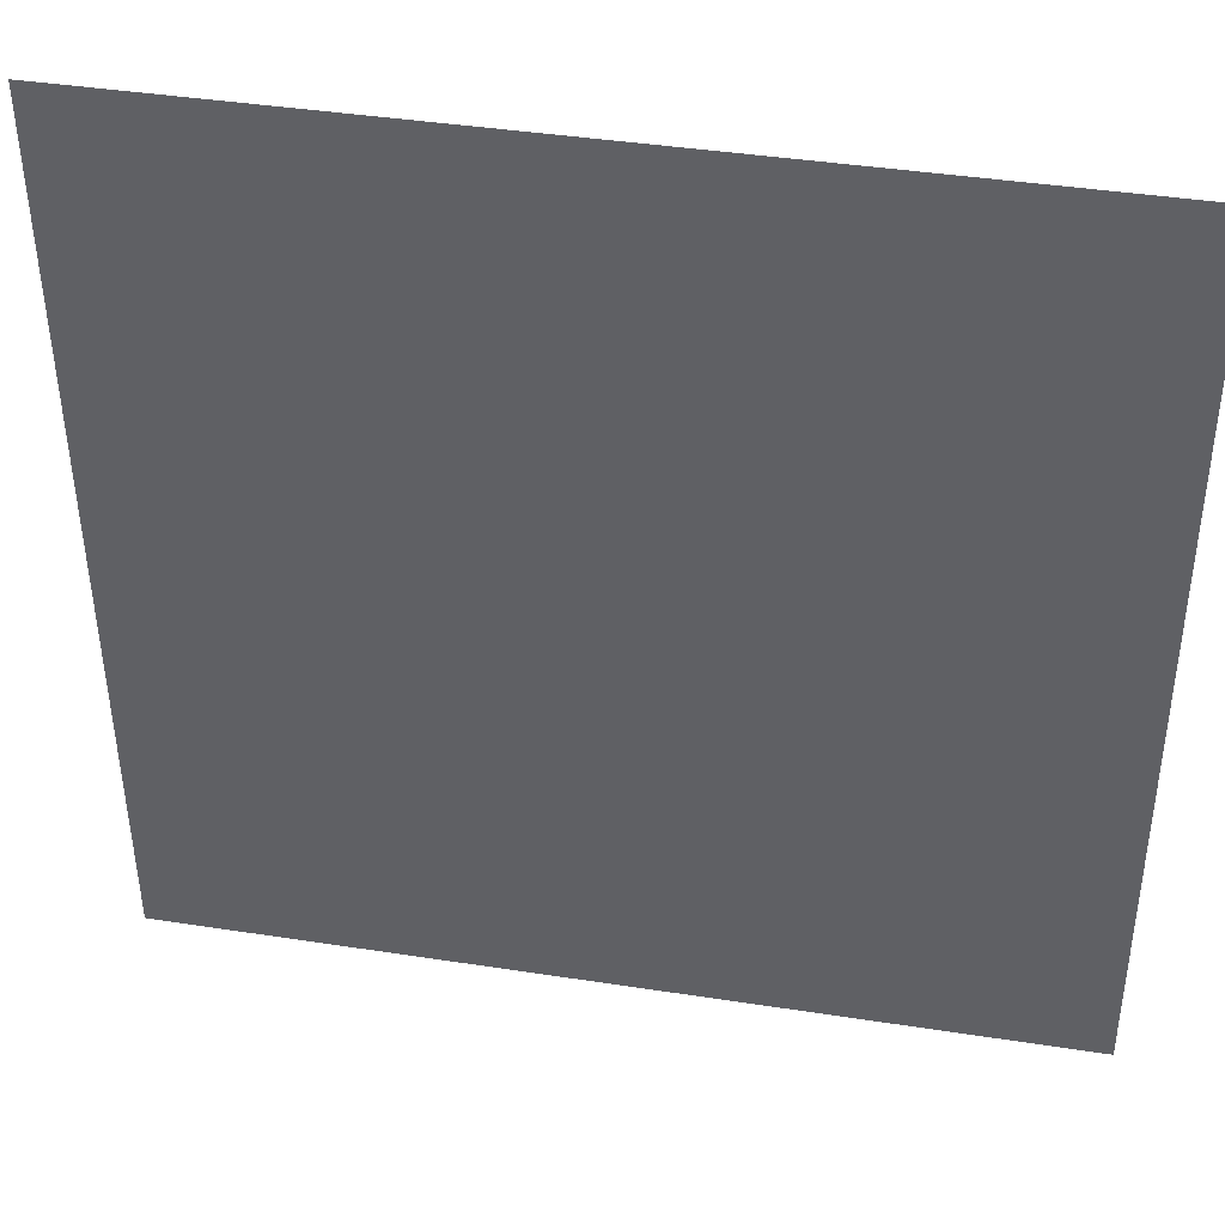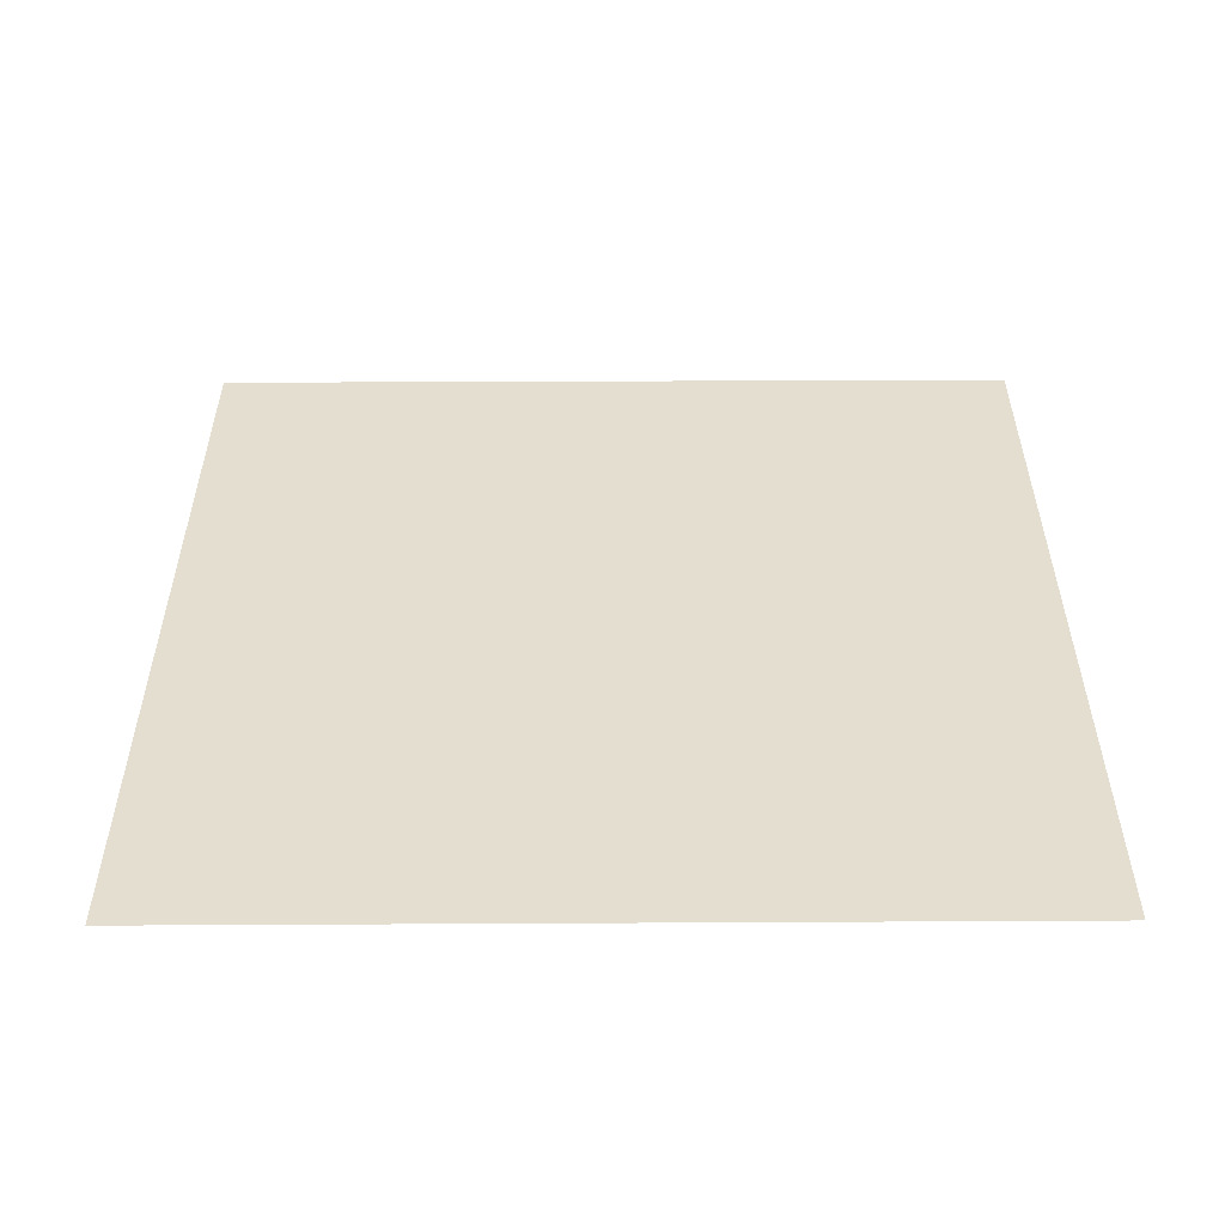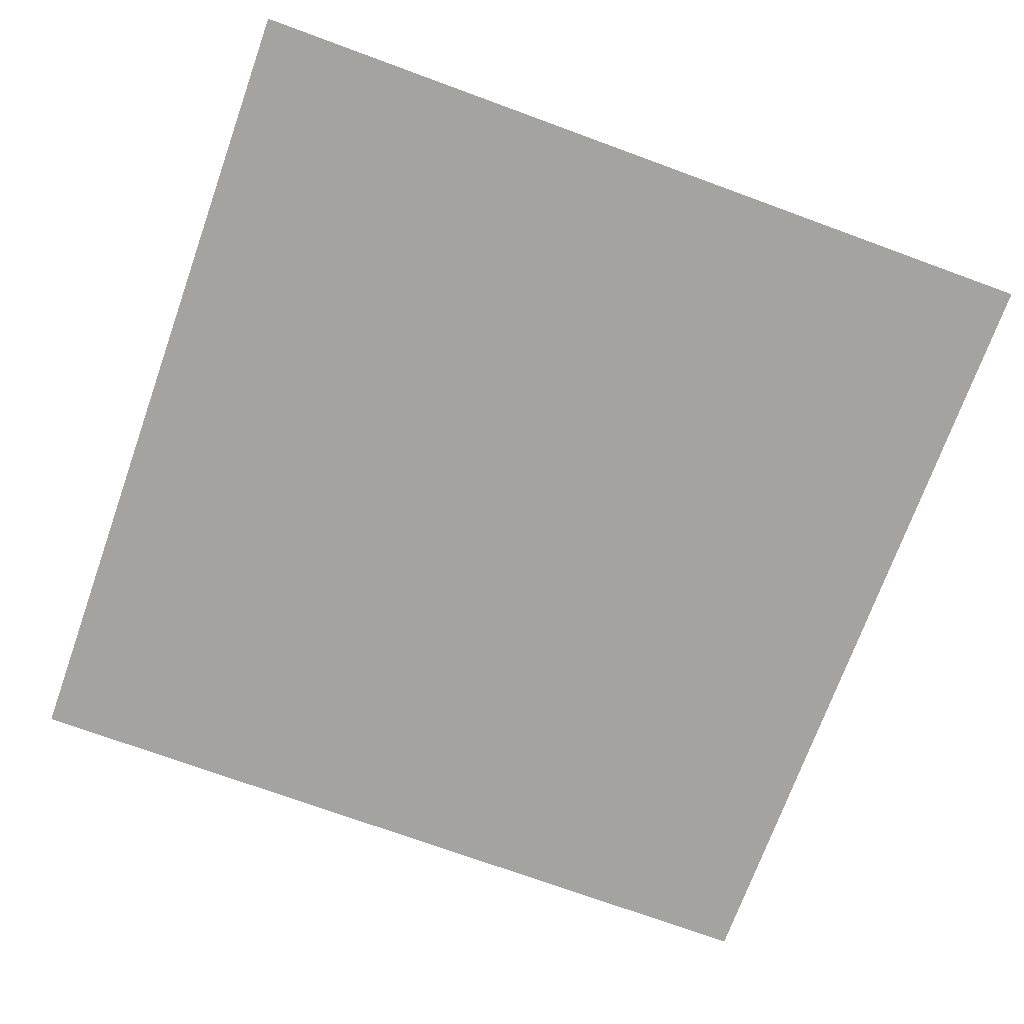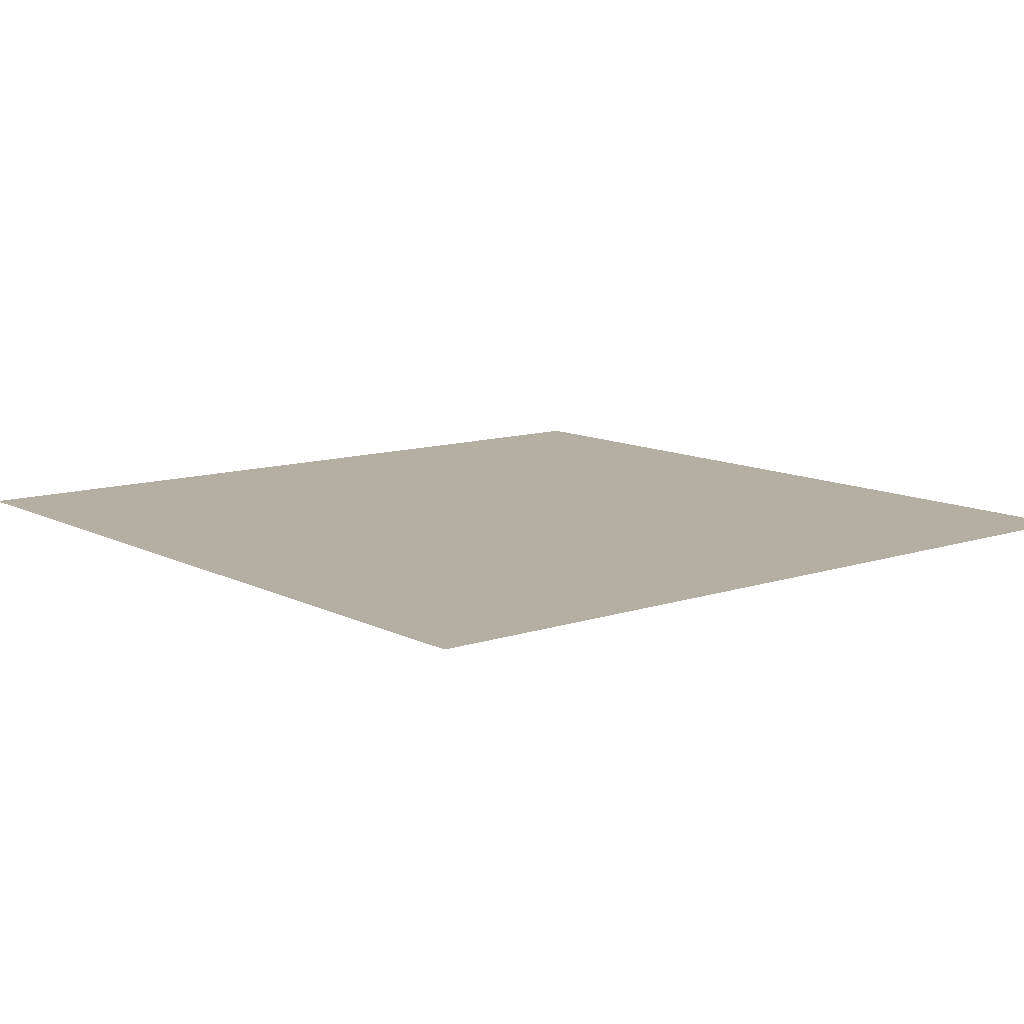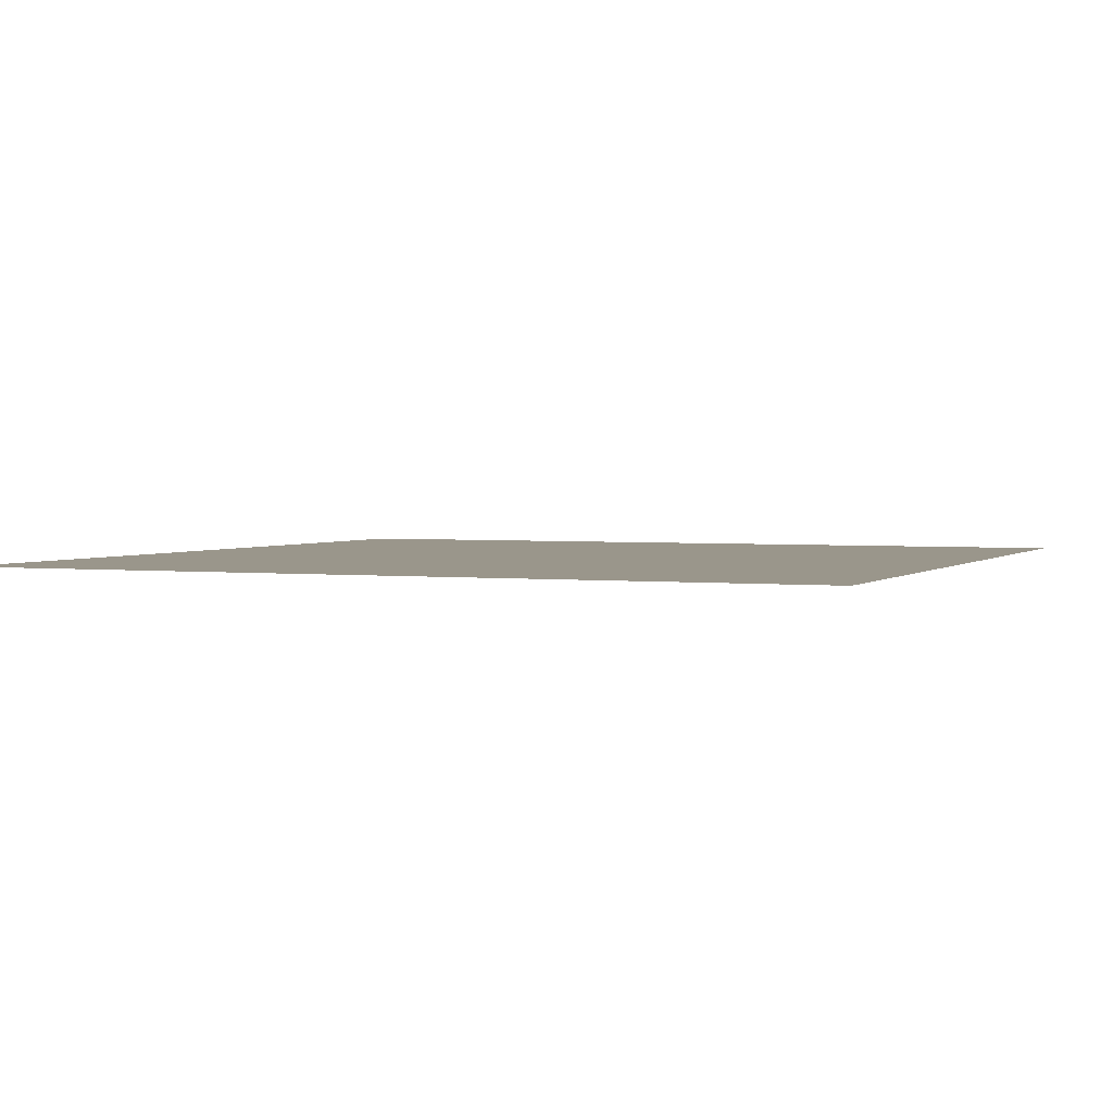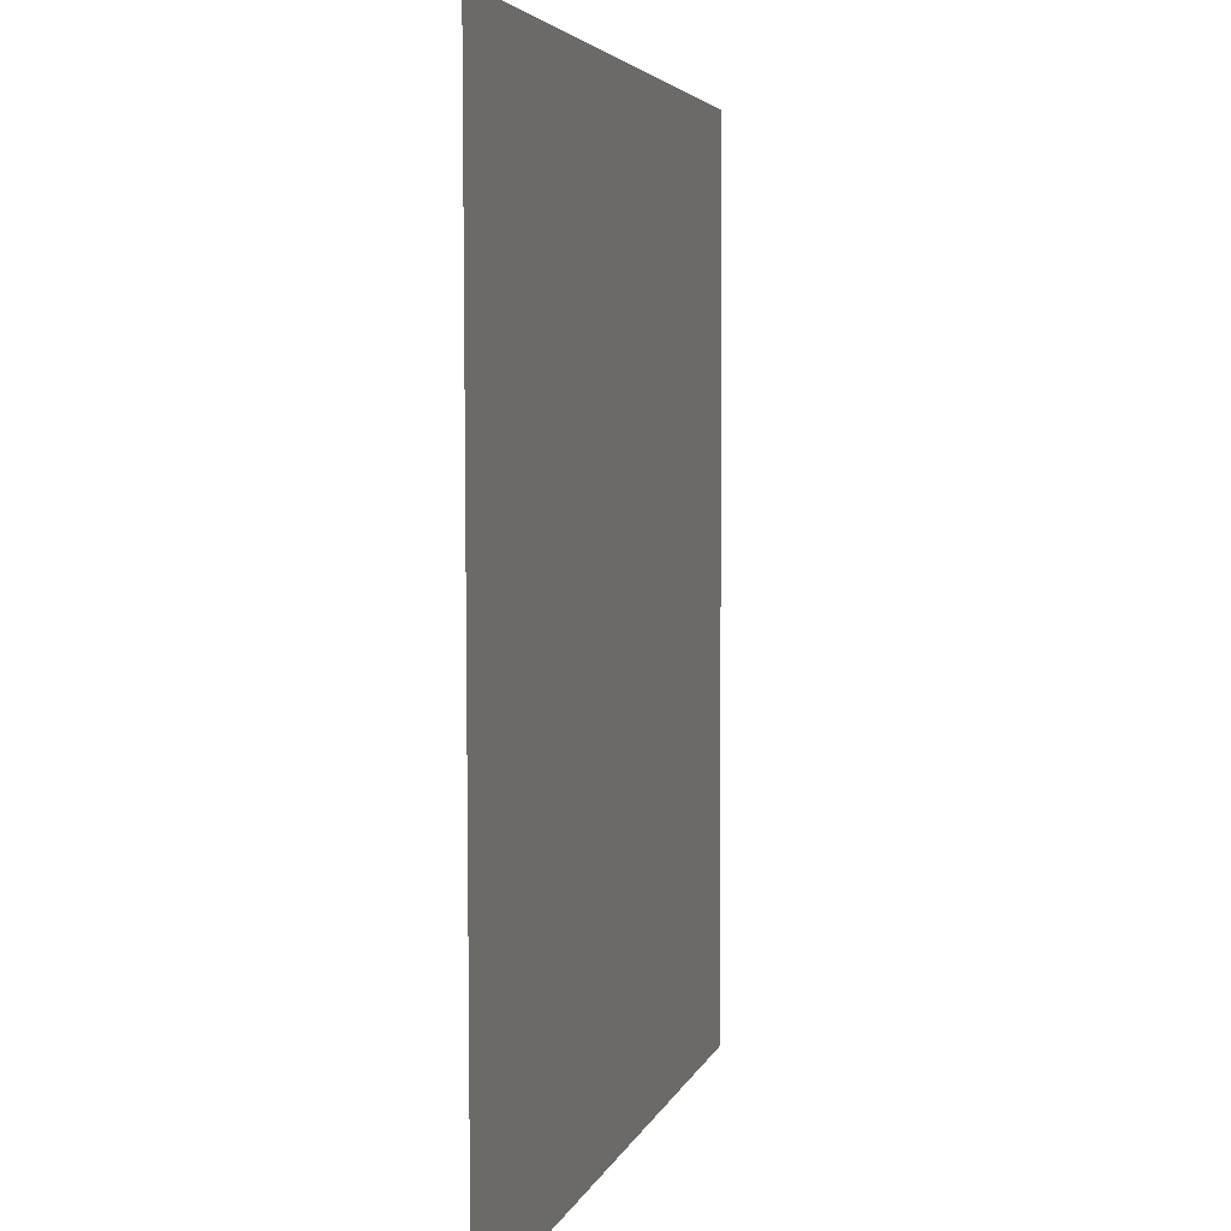
<metadata>
{"format":"obj","ext":"obj","renderer":"f3d","projection":"perspective","resolution":1024,"background":"white","views":[{"elev":40.9,"azim":-169.3,"up":"+Y"},{"elev":36.4,"azim":179.6,"up":"+Z"},{"elev":-72.8,"azim":159.9,"up":"+Z"},{"elev":11.2,"azim":-129.2,"up":"+Z"},{"elev":2.4,"azim":-157.5,"up":"+Z"},{"elev":4.0,"azim":102.8,"up":"+Y"}]}
</metadata>
<code>
o cbox_back
v 54.96 -9e-06 55.92
v 0 -9e-06 55.92
v 0 54.88 55.92
v 55.6 54.88 55.92
f 1 3 4
f 1 2 3

</code>
